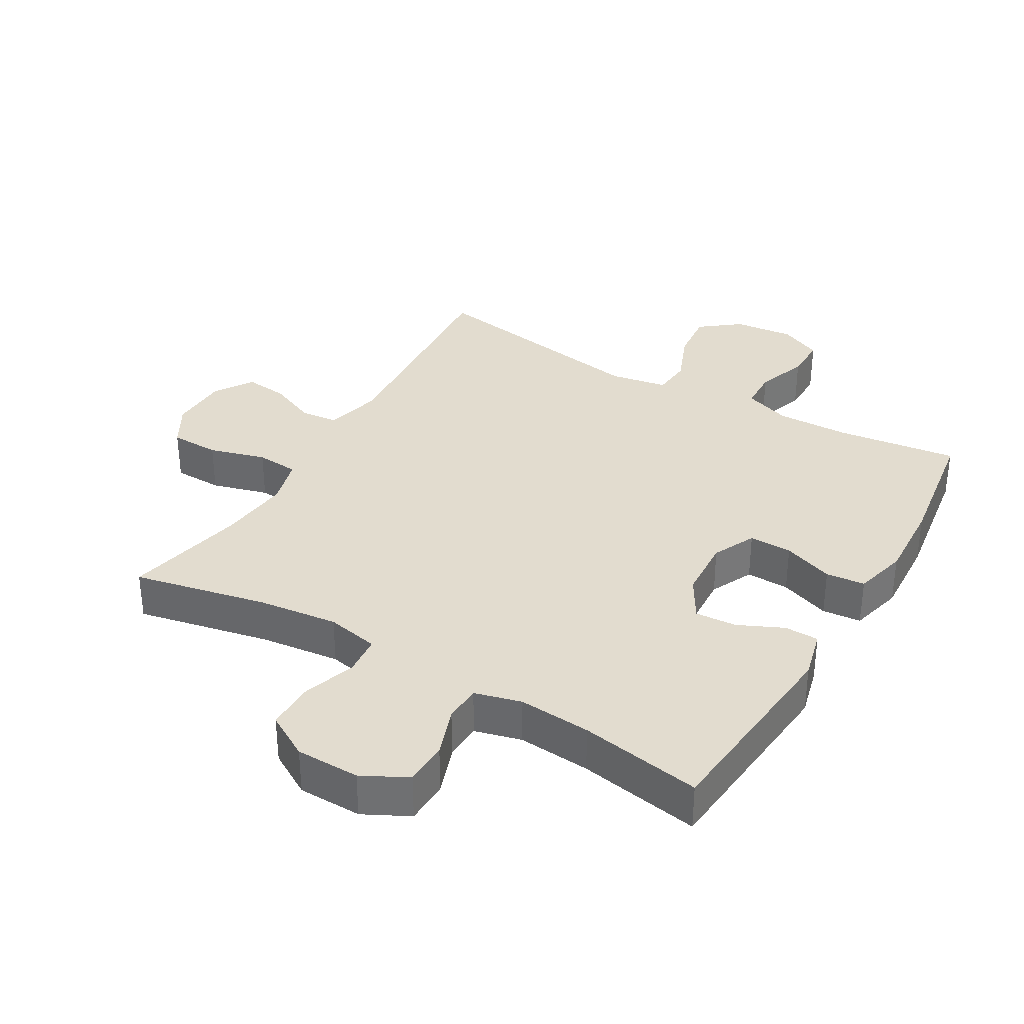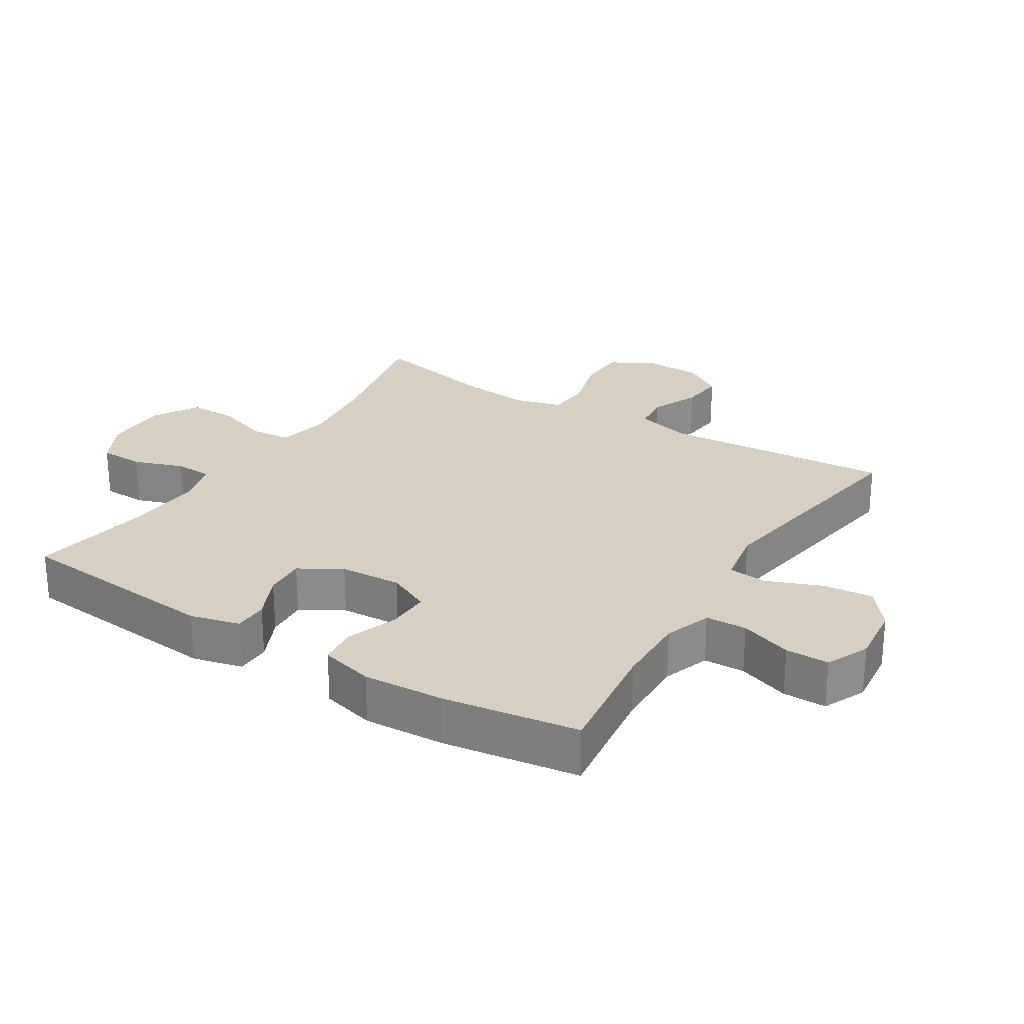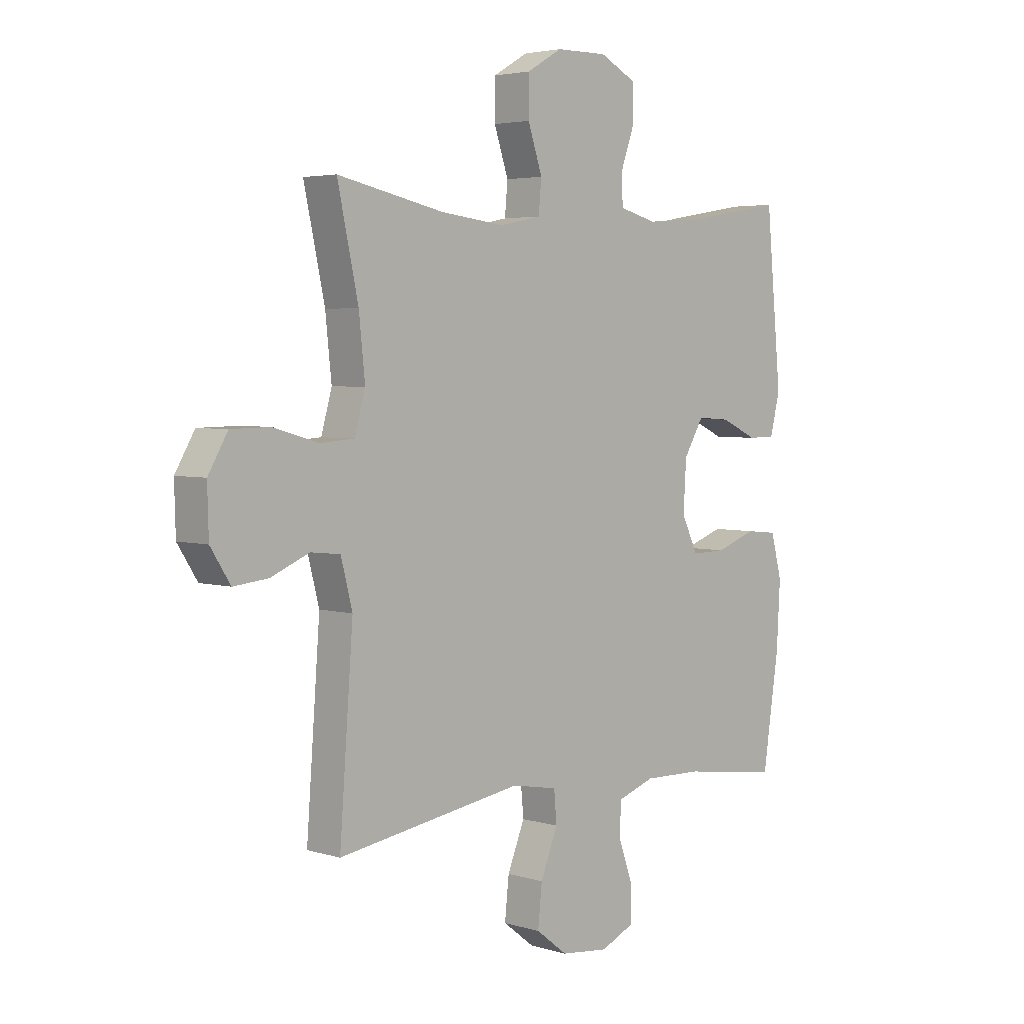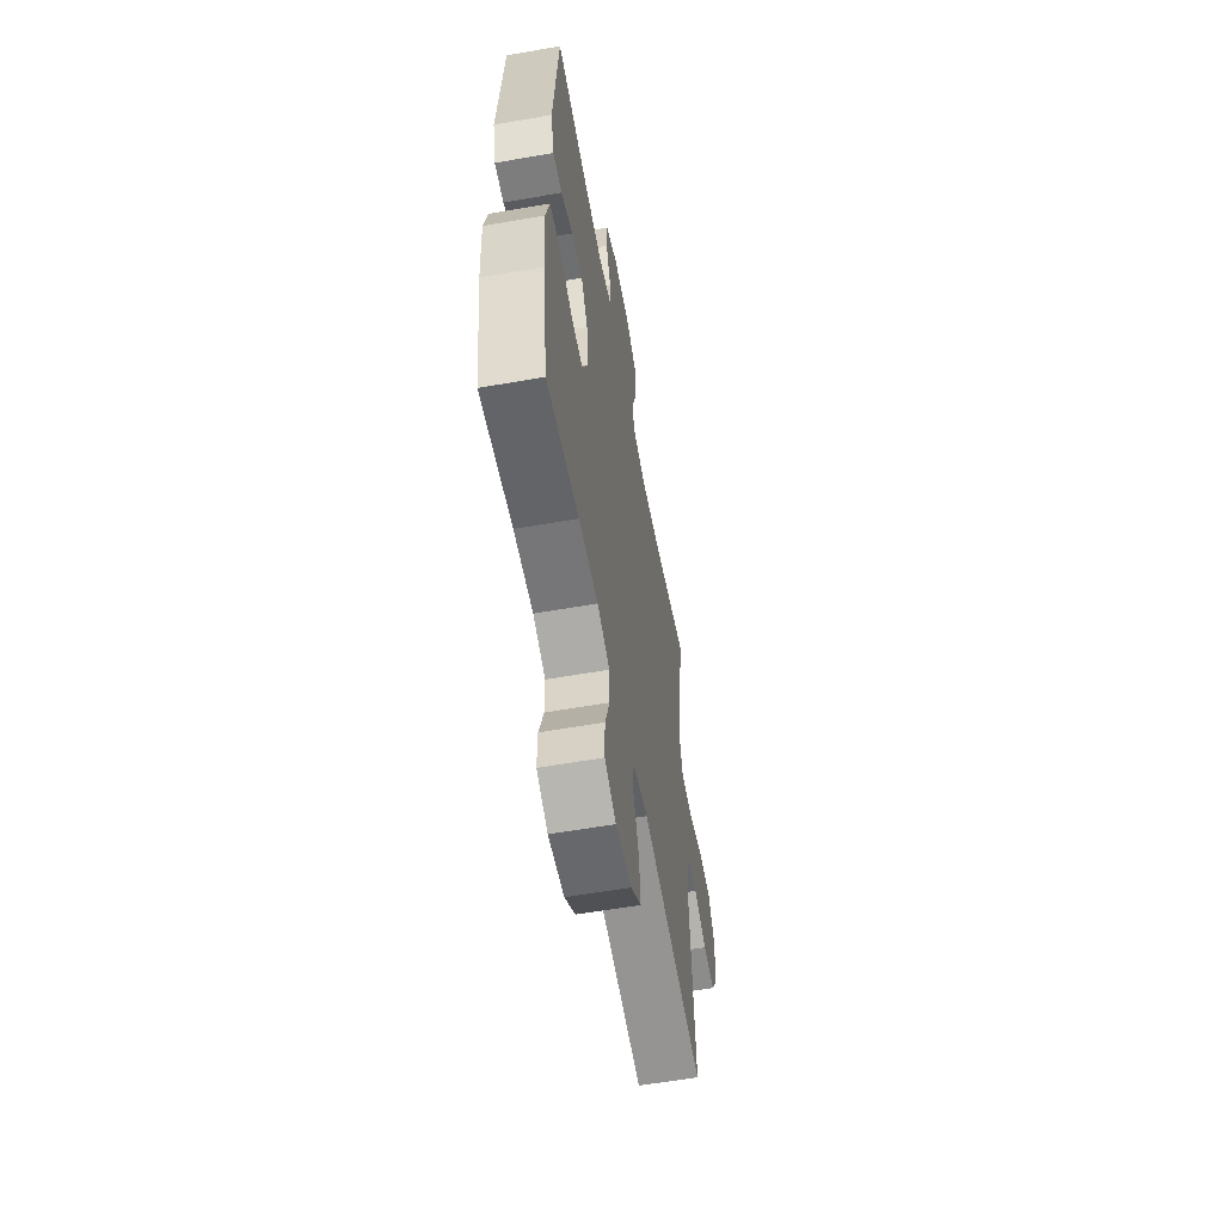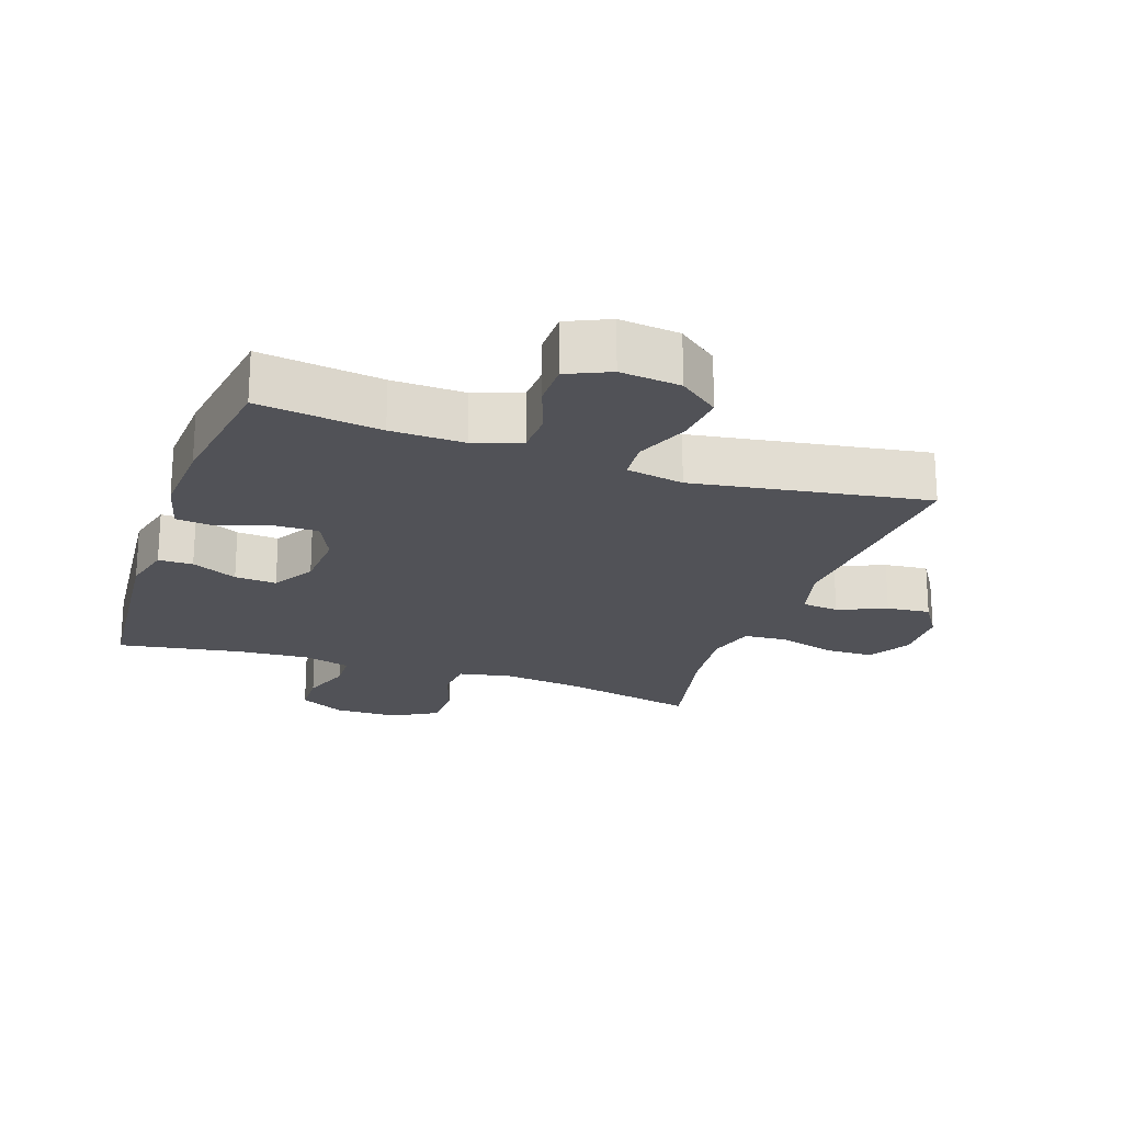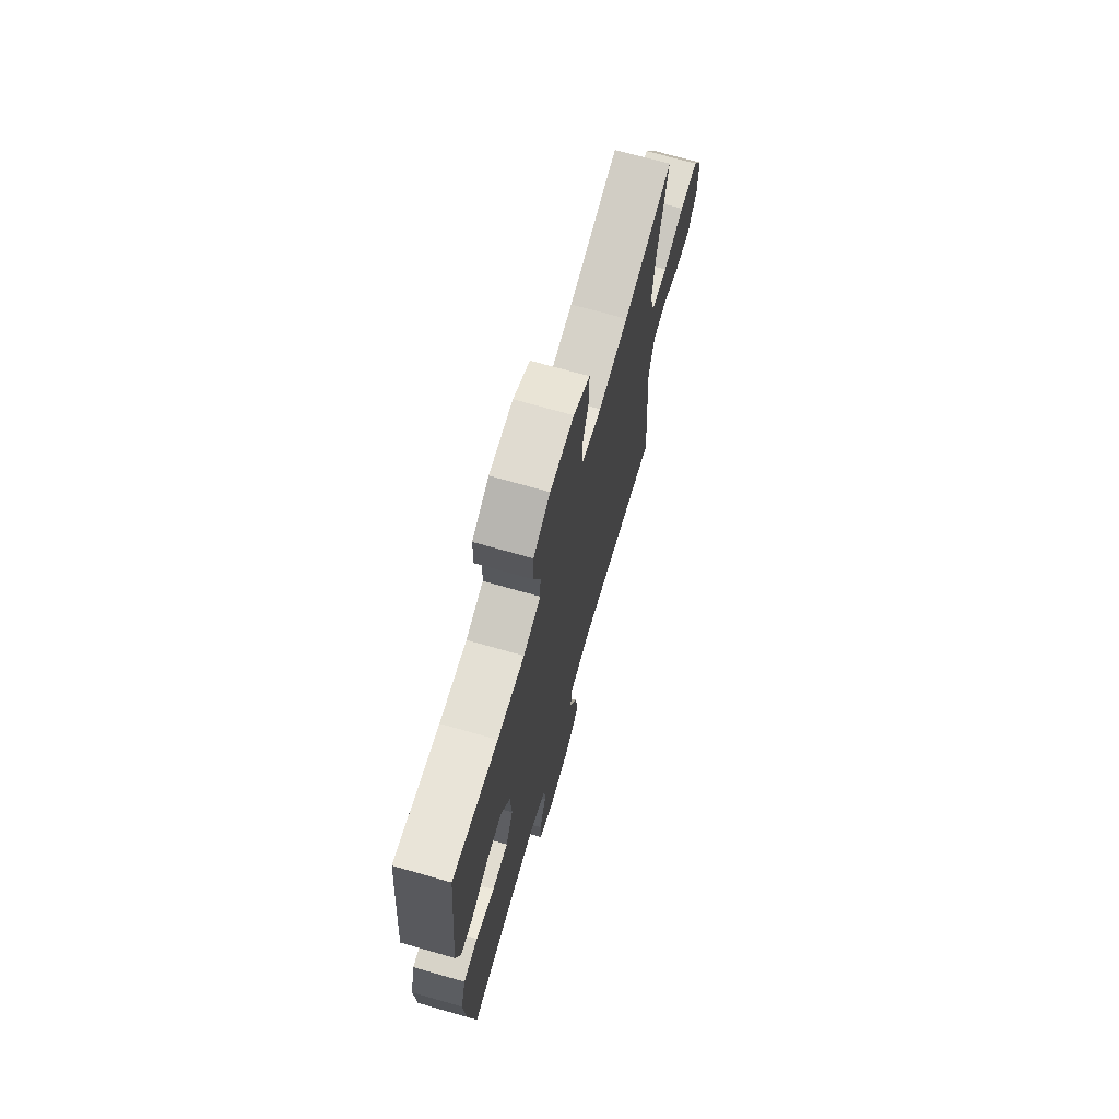
<metadata>
{"format":"obj","ext":"obj","renderer":"f3d","projection":"perspective","resolution":1024,"background":"white","views":[{"elev":34.7,"azim":30.4,"up":"+Y"},{"elev":26.0,"azim":122.0,"up":"+Y"},{"elev":3.9,"azim":-45.4,"up":"+Z"},{"elev":-58.3,"azim":100.3,"up":"+Z"},{"elev":-21.5,"azim":160.9,"up":"+Y"},{"elev":70.6,"azim":105.9,"up":"+Z"}]}
</metadata>
<code>
o path4796
v -0.4382 0.0375 0.3103
v -0.4261 0.0375 0.195
v -0.4471 0.0375 0.1194
v -0.5146 0.0375 0.1143
v -0.6043 0.0375 0.1399
v -0.6823 0.0375 0.1386
v -0.7211 0.0375 0.07206
v -0.7187 0.0375 -0.02106
v -0.6793 0.0375 -0.08282
v -0.6106 0.0375 -0.07561
v -0.5344 0.0375 -0.04313
v -0.4758 0.0375 -0.04944
v -0.4529 0.0375 -0.1384
v -0.4797 0.0375 -0.499
v -0.1116 0.0375 -0.4399
v -0.02121 0.0375 -0.4563
v -0.01574 0.0375 -0.518
v -0.05 0.0375 -0.6036
v -0.05818 0.0375 -0.6834
v 0.004564 0.0375 -0.7319
v 0.09942 0.0375 -0.7422
v 0.1666 0.0375 -0.7117
v 0.1663 0.0375 -0.6432
v 0.1376 0.0375 -0.5615
v 0.1399 0.0375 -0.4967
v 0.2141 0.0375 -0.4709
v 0.3292 0.0375 -0.4737
v 0.5222 0.0375 -0.499
v 0.5537 0.0375 -0.2857
v 0.5608 0.0375 -0.1578
v 0.539 0.0375 -0.07358
v 0.4771 0.0375 -0.06739
v 0.397 0.0375 -0.09617
v 0.3287 0.0375 -0.09757
v 0.2965 0.0375 -0.02969
v 0.3022 0.0375 0.06759
v 0.3415 0.0375 0.1339
v 0.4072 0.0375 0.1294
v 0.479 0.0375 0.09616
v 0.5331 0.0375 0.09693
v 0.5528 0.0375 0.1751
v 0.5222 0.0375 0.5027
v 0.329 0.0375 0.4699
v 0.2138 0.0375 0.4614
v 0.1395 0.0375 0.4811
v 0.1372 0.0375 0.5402
v 0.165 0.0375 0.6186
v 0.1629 0.0375 0.6882
v 0.09103 0.0375 0.7253
v -0.01035 0.0375 0.7241
v -0.08095 0.0375 0.6833
v -0.08093 0.0375 0.6069
v -0.05244 0.0375 0.5215
v -0.05814 0.0375 0.459
v -0.1414 0.0375 0.4423
v -0.2681 0.0375 0.4575
v -0.4797 0.0375 0.5027
v -0.4382 -0.0375 0.3103
v -0.4261 -0.0375 0.195
v -0.4471 -0.0375 0.1194
v -0.5146 -0.0375 0.1143
v -0.6043 -0.0375 0.1399
v -0.6823 -0.0375 0.1386
v -0.7211 -0.0375 0.07206
v -0.7187 -0.0375 -0.02106
v -0.6793 -0.0375 -0.08282
v -0.6106 -0.0375 -0.07561
v -0.5344 -0.0375 -0.04313
v -0.4758 -0.0375 -0.04944
v -0.4529 -0.0375 -0.1384
v -0.4797 -0.0375 -0.499
v -0.1116 -0.0375 -0.4399
v -0.02121 -0.0375 -0.4563
v -0.01574 -0.0375 -0.518
v -0.05 -0.0375 -0.6036
v -0.05818 -0.0375 -0.6834
v 0.004564 -0.0375 -0.7319
v 0.09942 -0.0375 -0.7422
v 0.1666 -0.0375 -0.7117
v 0.1663 -0.0375 -0.6432
v 0.1376 -0.0375 -0.5615
v 0.1399 -0.0375 -0.4967
v 0.2141 -0.0375 -0.4709
v 0.3292 -0.0375 -0.4737
v 0.5222 -0.0375 -0.499
v 0.5537 -0.0375 -0.2857
v 0.5608 -0.0375 -0.1578
v 0.539 -0.0375 -0.07358
v 0.4771 -0.0375 -0.06739
v 0.397 -0.0375 -0.09617
v 0.3287 -0.0375 -0.09757
v 0.2965 -0.0375 -0.02969
v 0.3022 -0.0375 0.06759
v 0.3415 -0.0375 0.1339
v 0.4072 -0.0375 0.1294
v 0.479 -0.0375 0.09616
v 0.5331 -0.0375 0.09693
v 0.5528 -0.0375 0.1751
v 0.5222 -0.0375 0.5027
v 0.329 -0.0375 0.4699
v 0.2138 -0.0375 0.4614
v 0.1395 -0.0375 0.4811
v 0.1372 -0.0375 0.5402
v 0.165 -0.0375 0.6186
v 0.1629 -0.0375 0.6882
v 0.09103 -0.0375 0.7253
v -0.01035 -0.0375 0.7241
v -0.08095 -0.0375 0.6833
v -0.08093 -0.0375 0.6069
v -0.05244 -0.0375 0.5215
v -0.05814 -0.0375 0.459
v -0.1414 -0.0375 0.4423
v -0.2681 -0.0375 0.4575
v -0.4797 -0.0375 0.5027
v 0.1629 0.0375 0.6882
v 0.1629 0.0375 0.6882
v 0.09103 0.0375 0.7253
v -0.01035 0.0375 0.7241
v -0.08095 0.0375 0.6833
v 0.165 0.0375 0.6186
v -0.08093 0.0375 0.6069
v 0.1372 0.0375 0.5402
v -0.05244 0.0375 0.5215
v 0.1395 0.0375 0.4811
v 0.1395 0.0375 0.4811
v -0.05814 0.0375 0.459
v -0.05814 0.0375 0.459
v 0.5222 0.0375 0.5027
v 0.5222 0.0375 0.5027
v 0.329 0.0375 0.4699
v -0.2681 0.0375 0.4575
v -0.4797 0.0375 0.5027
v -0.4797 0.0375 0.5027
v 0.2138 0.0375 0.4614
v -0.1414 0.0375 0.4423
v -0.4382 0.0375 0.3103
v -0.4261 0.0375 0.195
v 0.5528 0.0375 0.1751
v -0.4471 0.0375 0.1194
v -0.4471 0.0375 0.1194
v 0.5331 0.0375 0.09693
v 0.5331 0.0375 0.09693
v 0.3415 0.0375 0.1339
v 0.3415 0.0375 0.1339
v 0.4072 0.0375 0.1294
v -0.5146 0.0375 0.1143
v -0.6043 0.0375 0.1399
v -0.6823 0.0375 0.1386
v -0.7211 0.0375 0.07206
v 0.3022 0.0375 0.06759
v 0.479 0.0375 0.09616
v -0.7187 0.0375 -0.02106
v 0.2965 0.0375 -0.02969
v -0.6793 0.0375 -0.08282
v -0.6793 0.0375 -0.08282
v 0.3287 0.0375 -0.09757
v 0.3287 0.0375 -0.09757
v -0.5344 0.0375 -0.04313
v -0.4758 0.0375 -0.04944
v -0.4758 0.0375 -0.04944
v -0.6106 0.0375 -0.07561
v -0.4529 0.0375 -0.1384
v 0.539 0.0375 -0.07358
v 0.539 0.0375 -0.07358
v 0.4771 0.0375 -0.06739
v 0.397 0.0375 -0.09617
v 0.5608 0.0375 -0.1578
v 0.5537 0.0375 -0.2857
v 0.5222 0.0375 -0.499
v 0.5222 0.0375 -0.499
v 0.3292 0.0375 -0.4737
v -0.1116 0.0375 -0.4399
v -0.02121 0.0375 -0.4563
v -0.02121 0.0375 -0.4563
v 0.2141 0.0375 -0.4709
v -0.01574 0.0375 -0.518
v 0.1399 0.0375 -0.4967
v 0.1399 0.0375 -0.4967
v -0.4797 0.0375 -0.499
v -0.4797 0.0375 -0.499
v 0.1376 0.0375 -0.5615
v -0.05 0.0375 -0.6036
v 0.1663 0.0375 -0.6432
v -0.05818 0.0375 -0.6834
v 0.1666 0.0375 -0.7117
v 0.1666 0.0375 -0.7117
v 0.004564 0.0375 -0.7319
v 0.09942 0.0375 -0.7422
v 0.1629 -0.0375 0.6882
v 0.1629 -0.0375 0.6882
v 0.09103 -0.0375 0.7253
v -0.01035 -0.0375 0.7241
v -0.08095 -0.0375 0.6833
v 0.165 -0.0375 0.6186
v -0.08093 -0.0375 0.6069
v 0.1372 -0.0375 0.5402
v -0.05244 -0.0375 0.5215
v 0.1395 -0.0375 0.4811
v 0.1395 -0.0375 0.4811
v -0.05814 -0.0375 0.459
v -0.05814 -0.0375 0.459
v 0.5222 -0.0375 0.5027
v 0.5222 -0.0375 0.5027
v 0.329 -0.0375 0.4699
v -0.2681 -0.0375 0.4575
v -0.4797 -0.0375 0.5027
v -0.4797 -0.0375 0.5027
v 0.2138 -0.0375 0.4614
v -0.1414 -0.0375 0.4423
v -0.4382 -0.0375 0.3103
v -0.4261 -0.0375 0.195
v 0.5528 -0.0375 0.1751
v -0.4471 -0.0375 0.1194
v -0.4471 -0.0375 0.1194
v 0.5331 -0.0375 0.09693
v 0.5331 -0.0375 0.09693
v 0.3415 -0.0375 0.1339
v 0.3415 -0.0375 0.1339
v 0.4072 -0.0375 0.1294
v -0.5146 -0.0375 0.1143
v -0.6043 -0.0375 0.1399
v -0.6823 -0.0375 0.1386
v -0.7211 -0.0375 0.07206
v 0.3022 -0.0375 0.06759
v 0.479 -0.0375 0.09616
v -0.7187 -0.0375 -0.02106
v 0.2965 -0.0375 -0.02969
v -0.6793 -0.0375 -0.08282
v -0.6793 -0.0375 -0.08282
v 0.3287 -0.0375 -0.09757
v 0.3287 -0.0375 -0.09757
v -0.5344 -0.0375 -0.04313
v -0.4758 -0.0375 -0.04944
v -0.4758 -0.0375 -0.04944
v -0.6106 -0.0375 -0.07561
v -0.4529 -0.0375 -0.1384
v 0.539 -0.0375 -0.07358
v 0.539 -0.0375 -0.07358
v 0.4771 -0.0375 -0.06739
v 0.397 -0.0375 -0.09617
v 0.5608 -0.0375 -0.1578
v 0.5537 -0.0375 -0.2857
v 0.5222 -0.0375 -0.499
v 0.5222 -0.0375 -0.499
v 0.3292 -0.0375 -0.4737
v -0.1116 -0.0375 -0.4399
v -0.02121 -0.0375 -0.4563
v -0.02121 -0.0375 -0.4563
v 0.2141 -0.0375 -0.4709
v -0.01574 -0.0375 -0.518
v 0.1399 -0.0375 -0.4967
v 0.1399 -0.0375 -0.4967
v -0.4797 -0.0375 -0.499
v -0.4797 -0.0375 -0.499
v 0.1376 -0.0375 -0.5615
v -0.05 -0.0375 -0.6036
v 0.1663 -0.0375 -0.6432
v -0.05818 -0.0375 -0.6834
v 0.1666 -0.0375 -0.7117
v 0.1666 -0.0375 -0.7117
v 0.004564 -0.0375 -0.7319
v 0.09942 -0.0375 -0.7422
f 256 255 250
f 204 212 202
f 208 217 204
f 195 192 193
f 258 261 256
f 221 232 220
f 227 224 213
f 210 205 206
f 245 230 249
f 241 240 242
f 195 196 192
f 219 204 217
f 198 217 208
f 250 251 247
f 249 247 251
f 211 205 210
f 242 230 245
f 213 224 211
f 233 220 232
f 197 196 195
f 221 223 235
f 246 227 236
f 235 223 226
f 200 198 197
f 224 217 198
f 191 194 189
f 249 230 247
f 230 227 247
f 227 213 236
f 212 225 215
f 204 219 212
f 240 230 242
f 242 245 243
f 233 213 220
f 239 241 237
f 259 257 262
f 197 198 196
f 223 221 222
f 232 221 235
f 261 255 256
f 191 196 194
f 240 241 239
f 236 213 233
f 211 224 209
f 255 261 257
f 209 224 200
f 196 191 192
f 212 219 225
f 200 224 198
f 247 227 246
f 255 251 250
f 262 257 261
f 246 236 253
f 235 226 228
f 211 209 205
f 116 49 106 190
f 49 50 107 106
f 50 51 108 107
f 47 48 105 104
f 51 52 109 108
f 46 47 104 103
f 52 53 110 109
f 125 46 103 199
f 53 127 201 110
f 129 43 100 203
f 56 133 207 113
f 44 45 102 101
f 43 44 101 100
f 54 55 112 111
f 55 56 113 112
f 57 1 58 114
f 1 2 59 58
f 41 42 99 98
f 2 140 214 59
f 142 41 98 216
f 144 38 95 218
f 4 5 62 61
f 5 6 63 62
f 6 7 64 63
f 36 37 94 93
f 39 40 97 96
f 38 39 96 95
f 3 4 61 60
f 7 8 65 64
f 35 36 93 92
f 8 155 229 65
f 157 35 92 231
f 11 160 234 68
f 10 11 68 67
f 9 10 67 66
f 12 13 70 69
f 164 32 89 238
f 32 33 90 89
f 30 31 88 87
f 33 34 91 90
f 29 30 87 86
f 170 29 86 244
f 27 28 85 84
f 15 174 248 72
f 26 27 84 83
f 16 17 74 73
f 178 26 83 252
f 180 15 72 254
f 13 14 71 70
f 24 25 82 81
f 17 18 75 74
f 23 24 81 80
f 18 19 76 75
f 186 23 80 260
f 19 20 77 76
f 21 22 79 78
f 20 21 78 77
f 182 176 181
f 130 128 138
f 134 130 143
f 121 119 118
f 184 182 187
f 147 146 158
f 153 139 150
f 136 132 131
f 171 175 156
f 167 168 166
f 121 118 122
f 145 143 130
f 124 134 143
f 176 173 177
f 175 177 173
f 137 136 131
f 168 171 156
f 139 137 150
f 159 158 146
f 123 121 122
f 147 161 149
f 172 162 153
f 161 152 149
f 126 123 124
f 150 124 143
f 117 115 120
f 175 173 156
f 156 173 153
f 153 162 139
f 138 141 151
f 130 138 145
f 166 168 156
f 168 169 171
f 159 146 139
f 165 163 167
f 185 188 183
f 123 122 124
f 149 148 147
f 158 161 147
f 187 182 181
f 117 120 122
f 166 165 167
f 162 159 139
f 137 135 150
f 181 183 187
f 135 126 150
f 122 118 117
f 138 151 145
f 126 124 150
f 173 172 153
f 181 176 177
f 188 187 183
f 172 179 162
f 161 154 152
f 137 131 135

</code>
